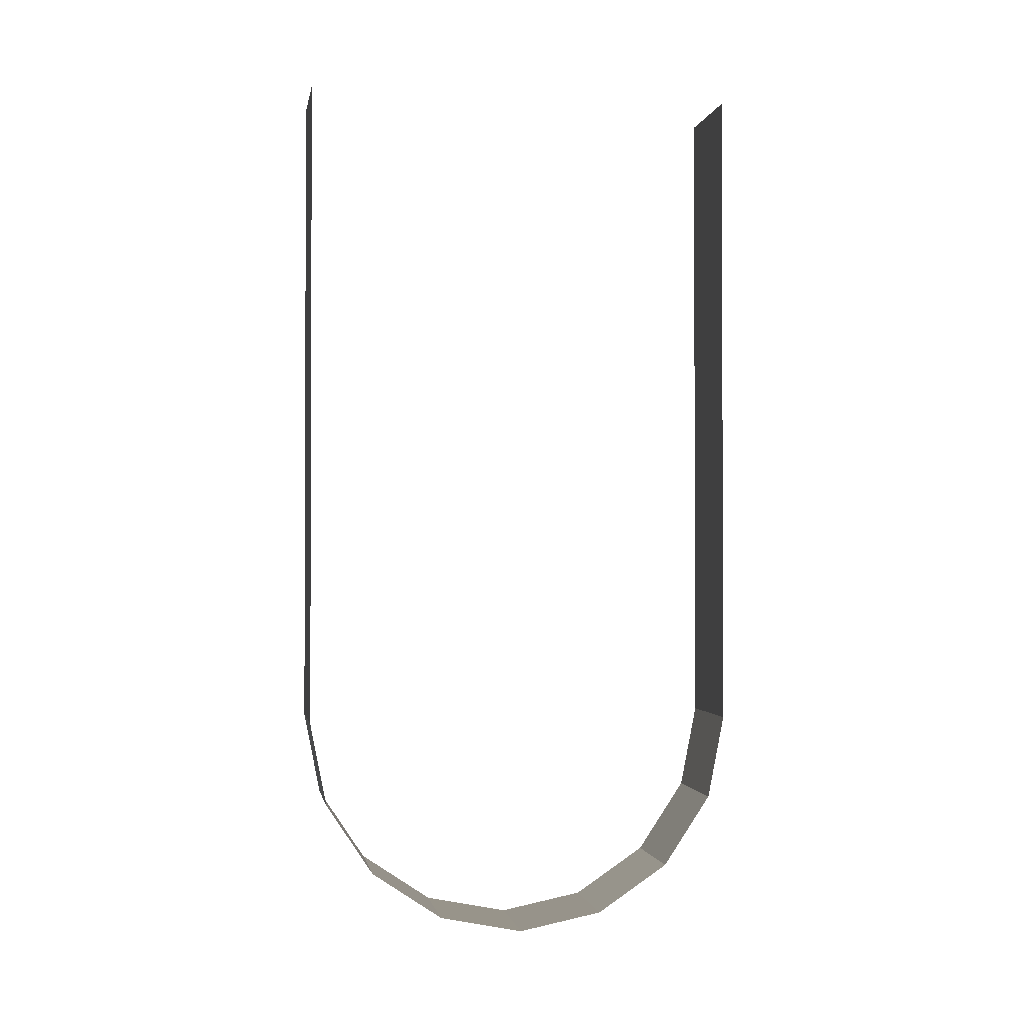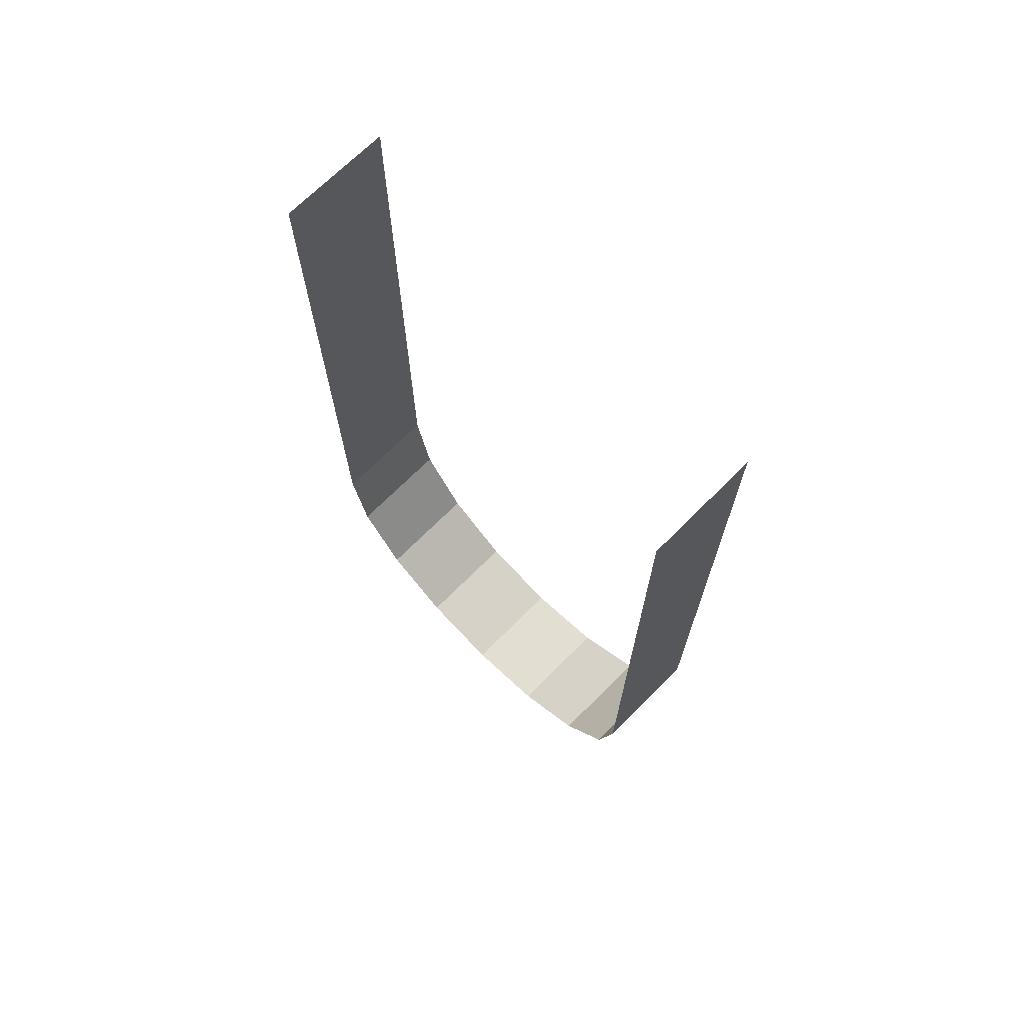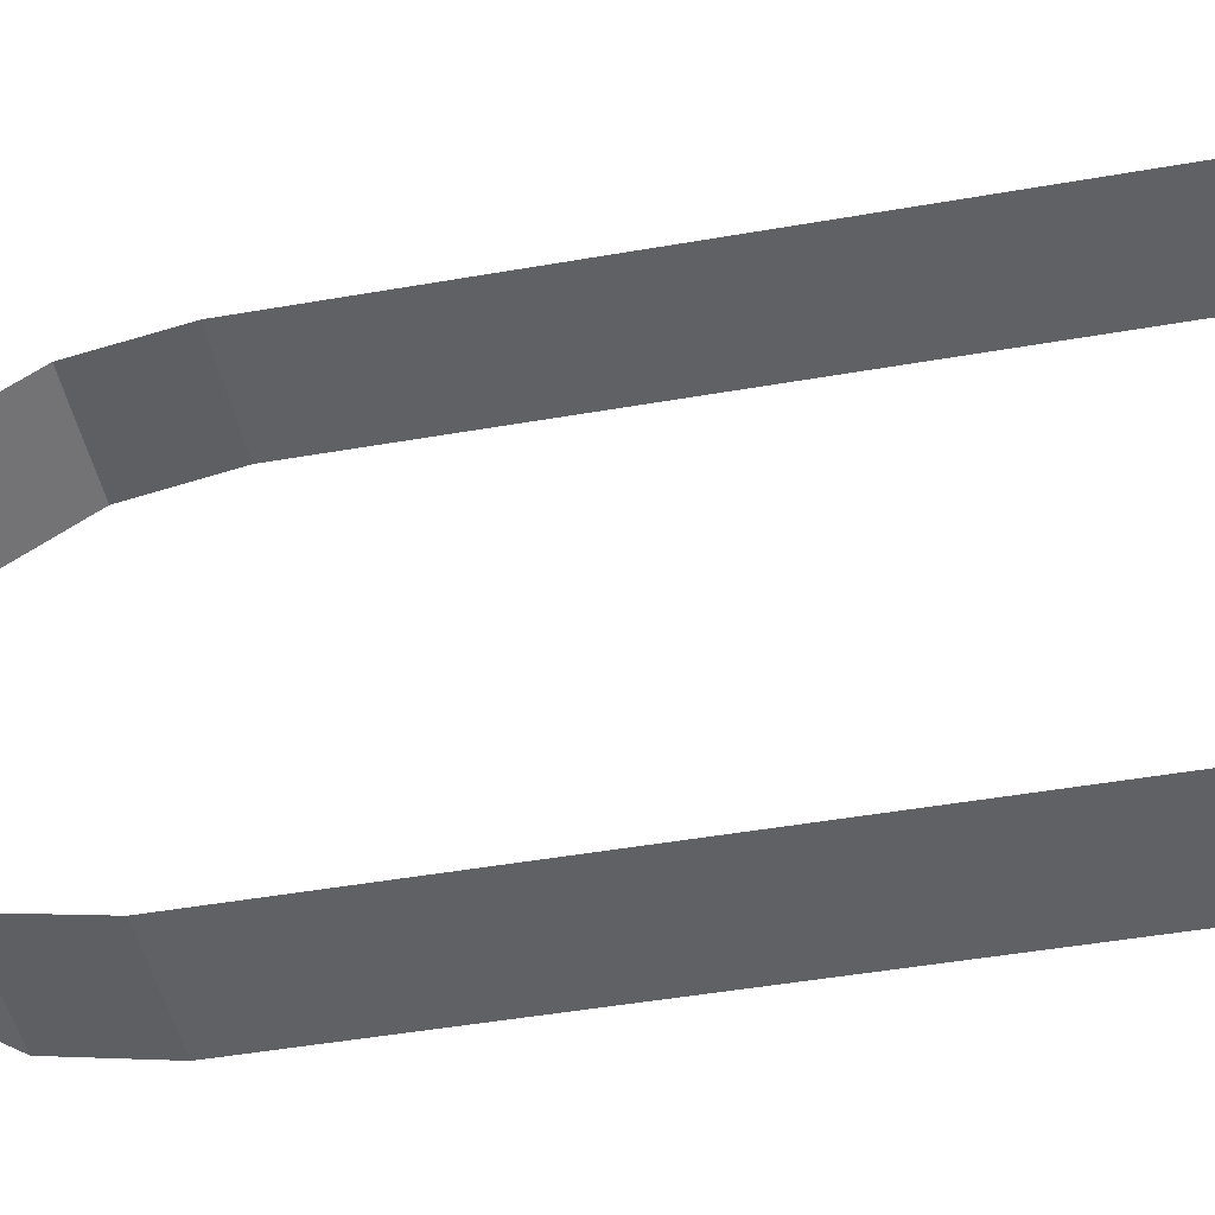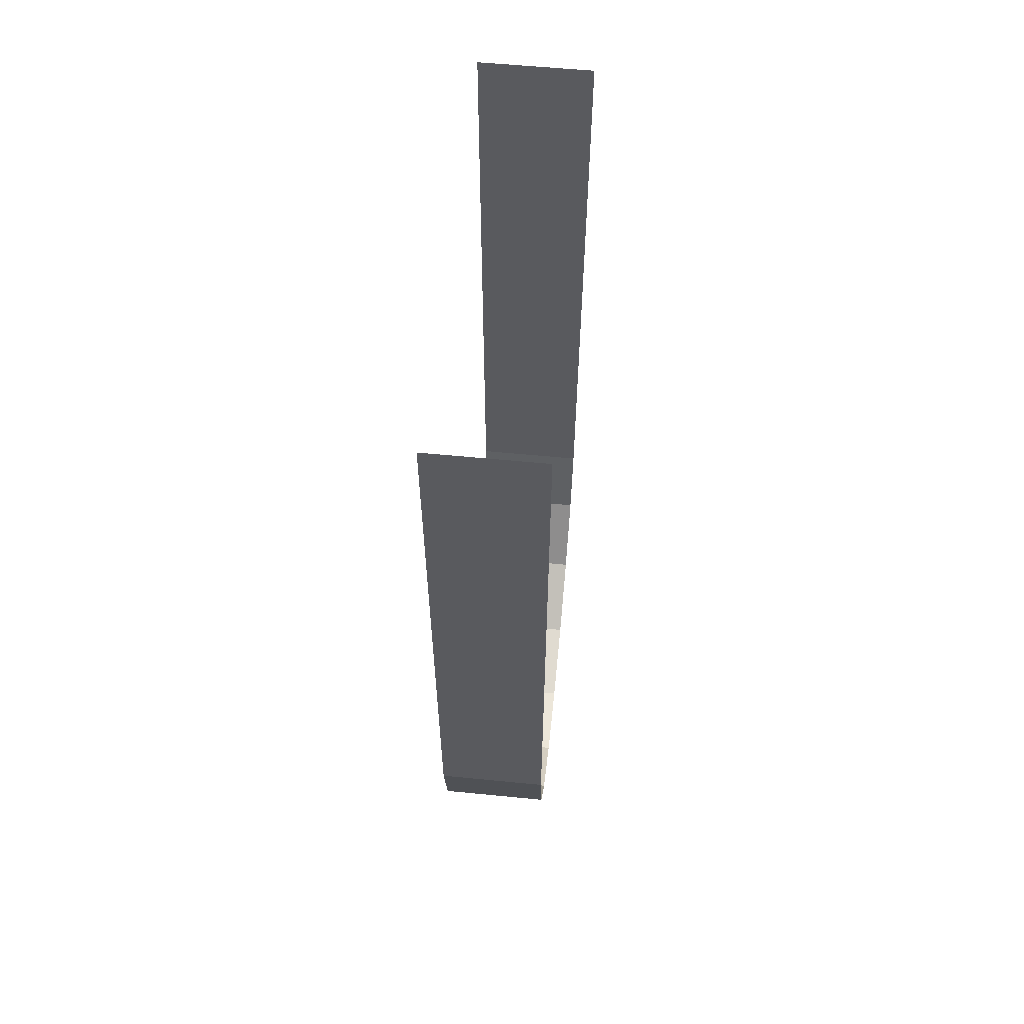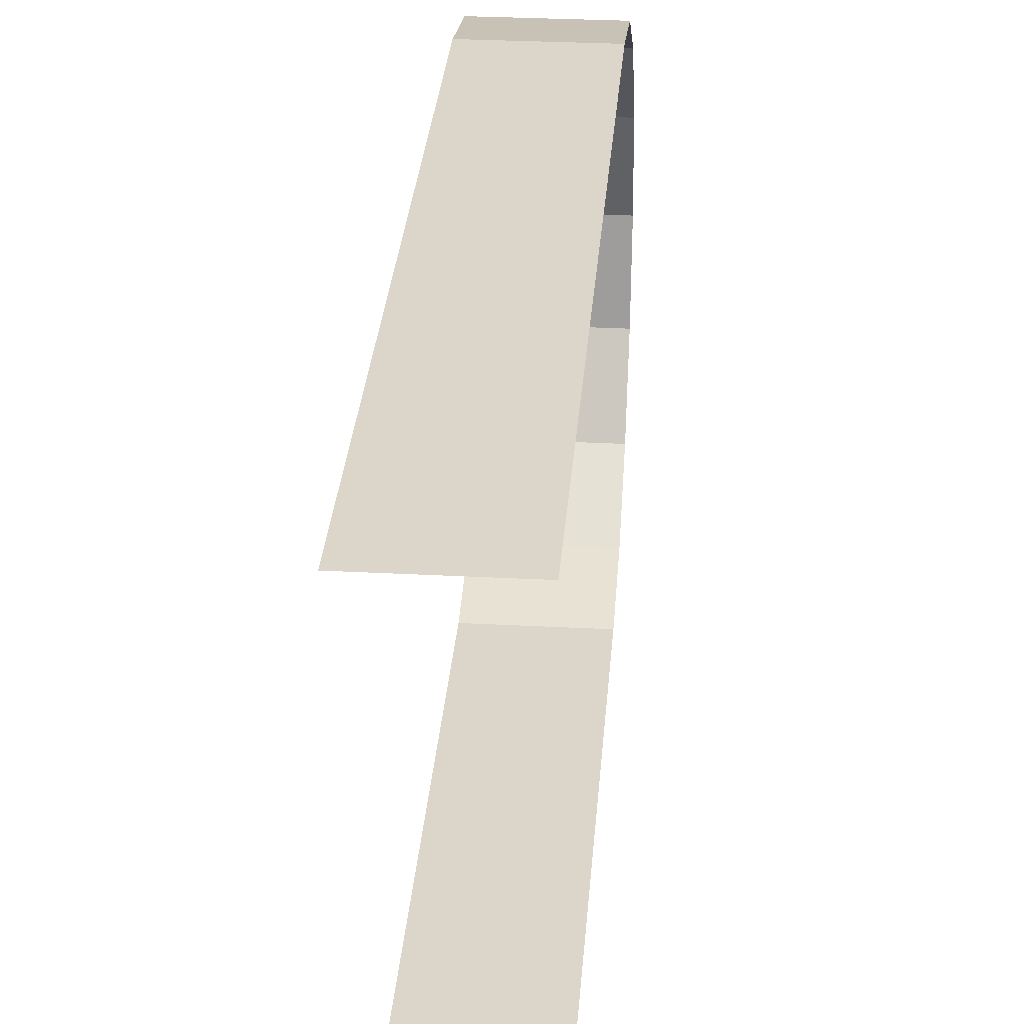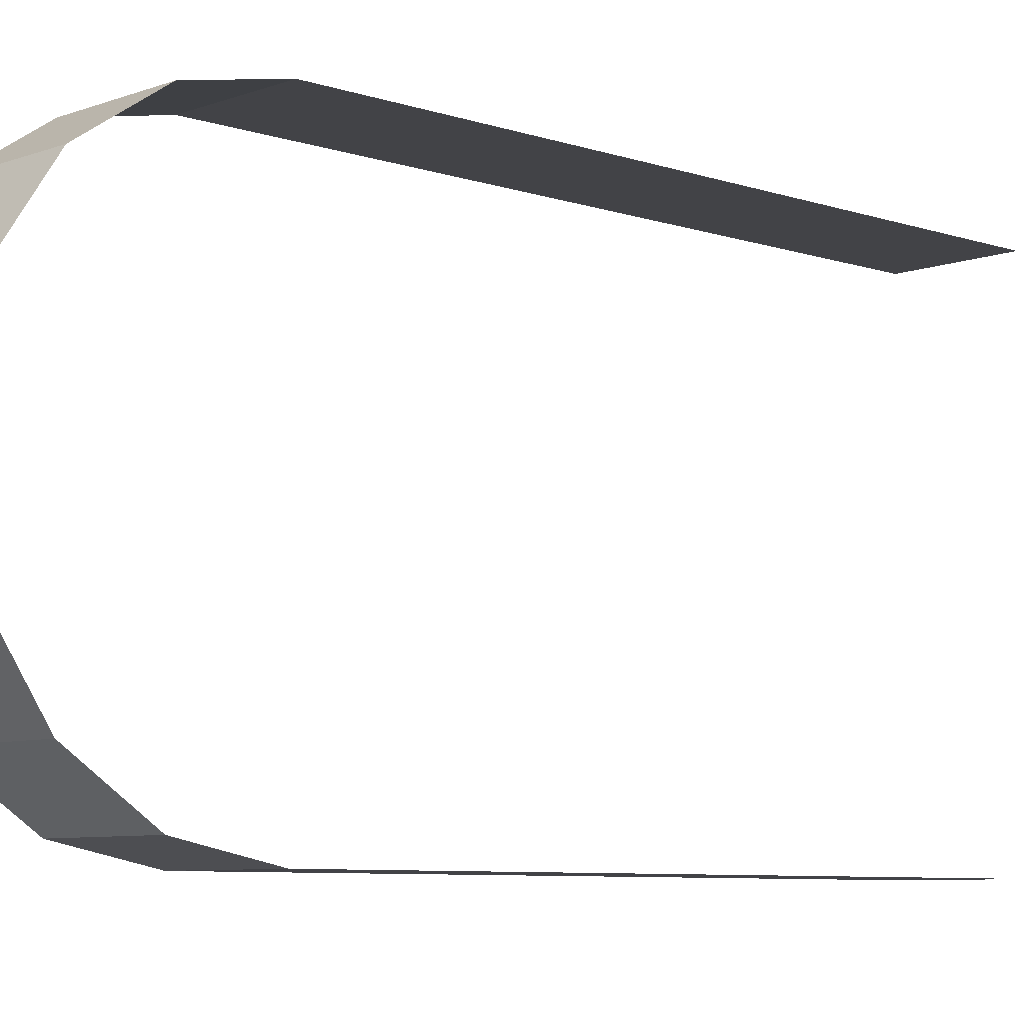
<metadata>
{"format":"obj","ext":"obj","renderer":"f3d","projection":"perspective","resolution":1024,"background":"white","views":[{"elev":-1.3,"azim":80.2,"up":"+Z"},{"elev":70.0,"azim":-45.1,"up":"+Z"},{"elev":-46.0,"azim":-78.6,"up":"+Y"},{"elev":58.5,"azim":-174.2,"up":"+Z"},{"elev":30.0,"azim":4.4,"up":"+Y"},{"elev":-7.4,"azim":-133.7,"up":"+Y"}]}
</metadata>
<code>
o belt_front_left_inner_Cylinder.008
v -0.5 0.4375 -0.375
v -0.4375 0.4375 -0.375
v -0.5 0.428 -0.4228
v -0.4375 0.428 -0.4228
v -0.5 0.4009 -0.4634
v -0.4375 0.4009 -0.4634
v -0.5 0.3603 -0.4905
v -0.4375 0.3603 -0.4905
v -0.5 0.3125 -0.5
v -0.4375 0.3125 -0.5
v -0.5 0.2647 -0.4905
v -0.4375 0.2647 -0.4905
v -0.5 0.2241 -0.4634
v -0.4375 0.2241 -0.4634
v -0.5 0.197 -0.4228
v -0.4375 0.197 -0.4228
v -0.5 0.1875 -0.375
v -0.4375 0.1875 -0.375
v -0.4375 0.4375 0
v -0.5 0.4375 0
v -0.5 0.1875 -0
v -0.4375 0.1875 -0
f 1 3 4 2
f 3 5 6 4
f 5 7 8 6
f 7 9 10 8
f 9 11 12 10
f 11 13 14 12
f 13 15 16 14
f 15 17 18 16
f 19 20 1 2
f 21 22 18 17
o belt_front_left_outer_Cylinder.009
v -0.5 0.4375 -0.375
v -0.4375 0.4375 -0.375
v -0.5 0.428 -0.4228
v -0.4375 0.428 -0.4228
v -0.5 0.4009 -0.4634
v -0.4375 0.4009 -0.4634
v -0.5 0.3603 -0.4905
v -0.4375 0.3603 -0.4905
v -0.5 0.3125 -0.5
v -0.4375 0.3125 -0.5
v -0.5 0.2647 -0.4905
v -0.4375 0.2647 -0.4905
v -0.5 0.2241 -0.4634
v -0.4375 0.2241 -0.4634
v -0.5 0.197 -0.4228
v -0.4375 0.197 -0.4228
v -0.5 0.1875 -0.375
v -0.4375 0.1875 -0.375
v -0.4375 0.4375 0
v -0.5 0.4375 0
v -0.5 0.1875 -0
v -0.4375 0.1875 -0
f 23 24 26 25
f 25 26 28 27
f 27 28 30 29
f 29 30 32 31
f 31 32 34 33
f 33 34 36 35
f 35 36 38 37
f 37 38 40 39
f 41 24 23 42
f 43 39 40 44

</code>
